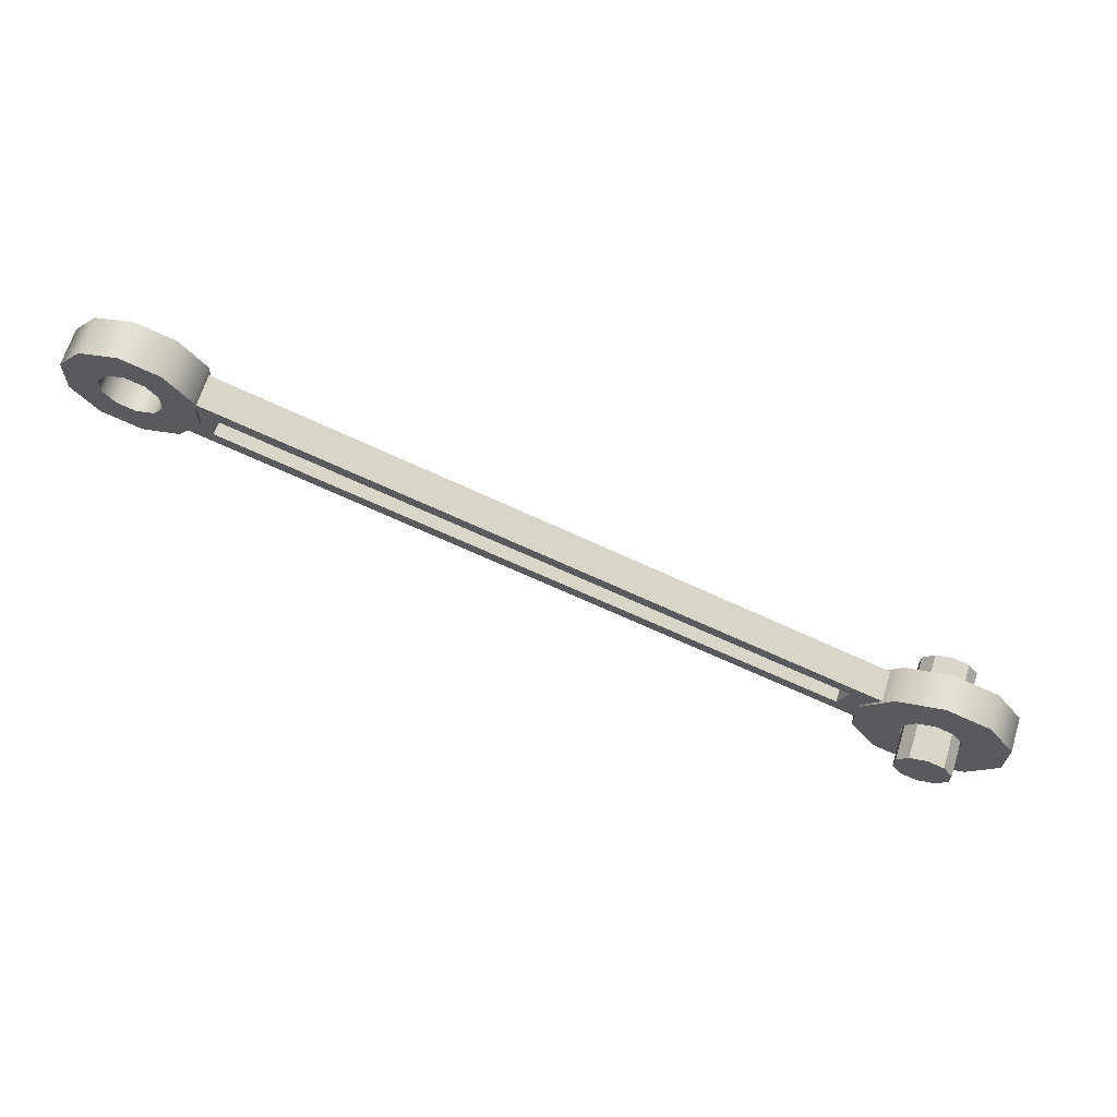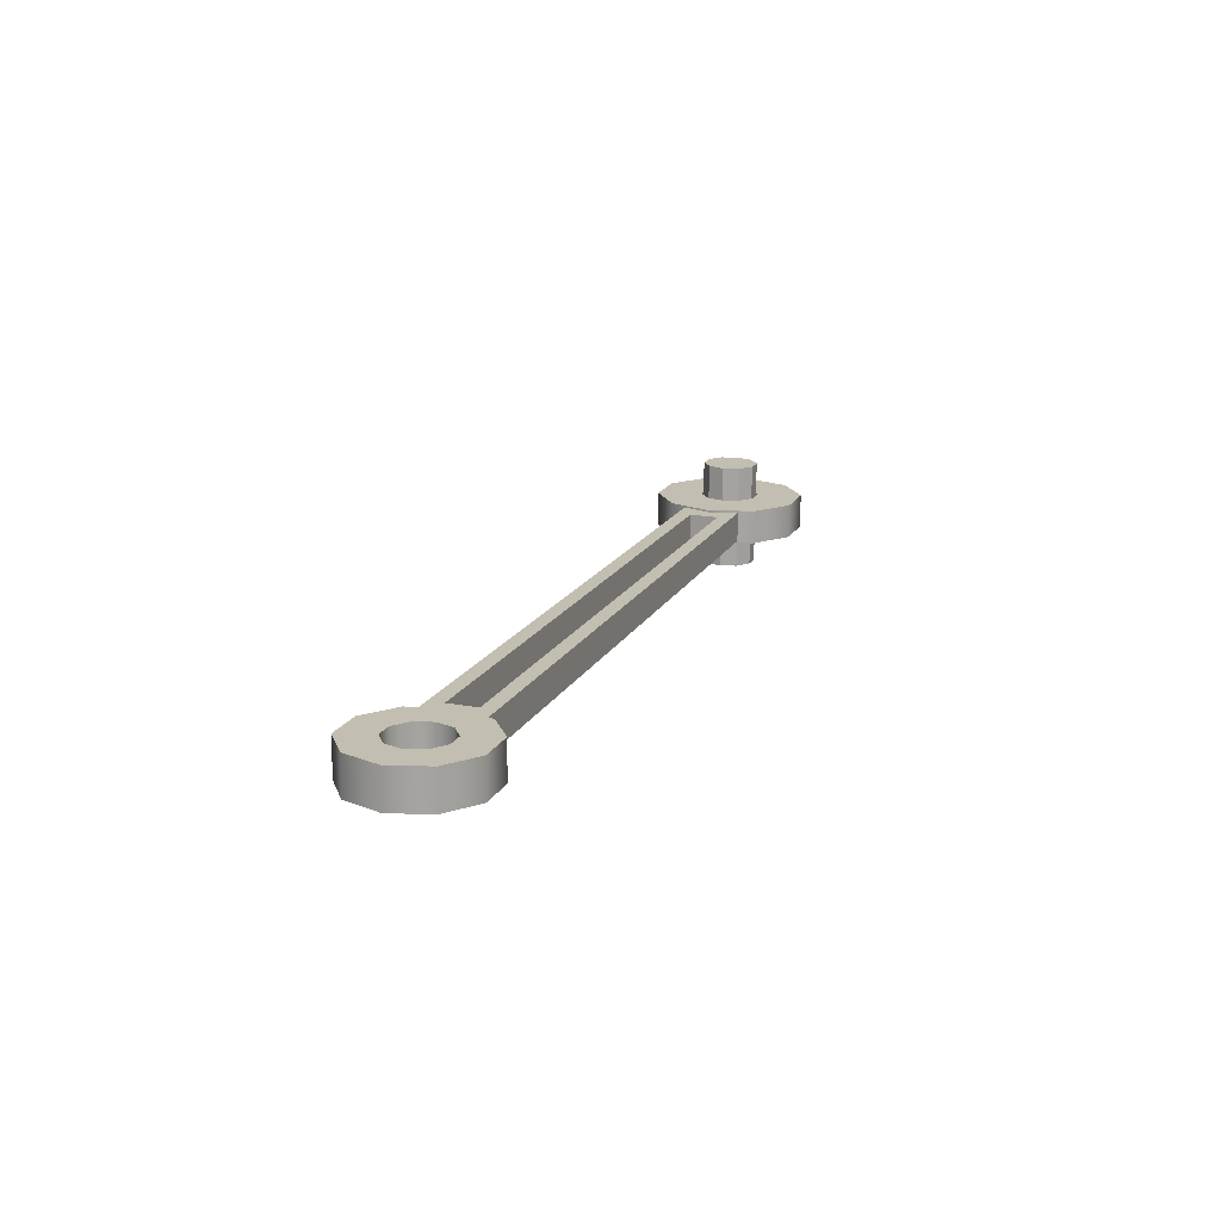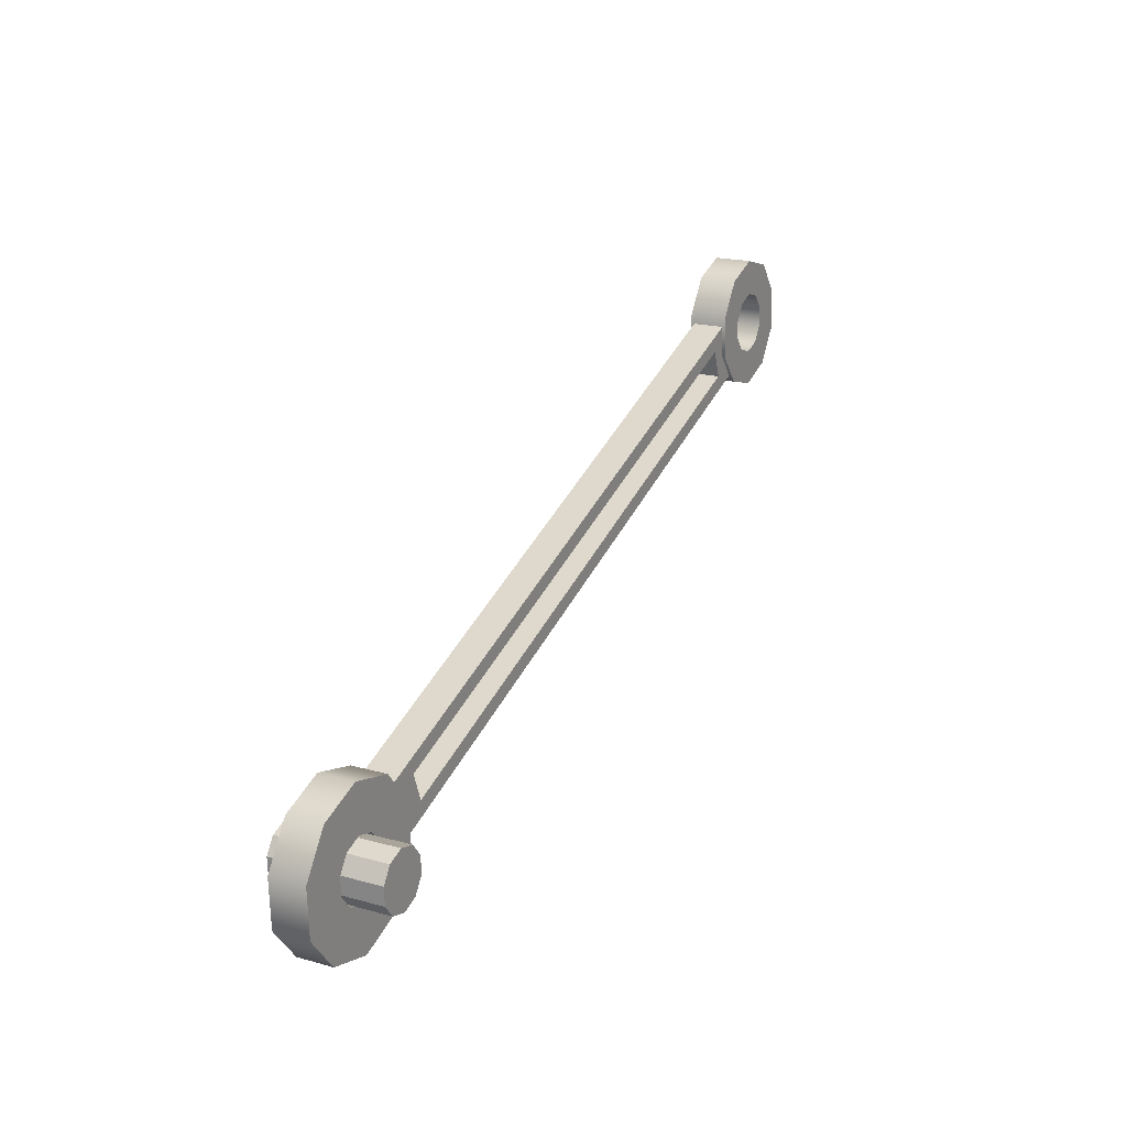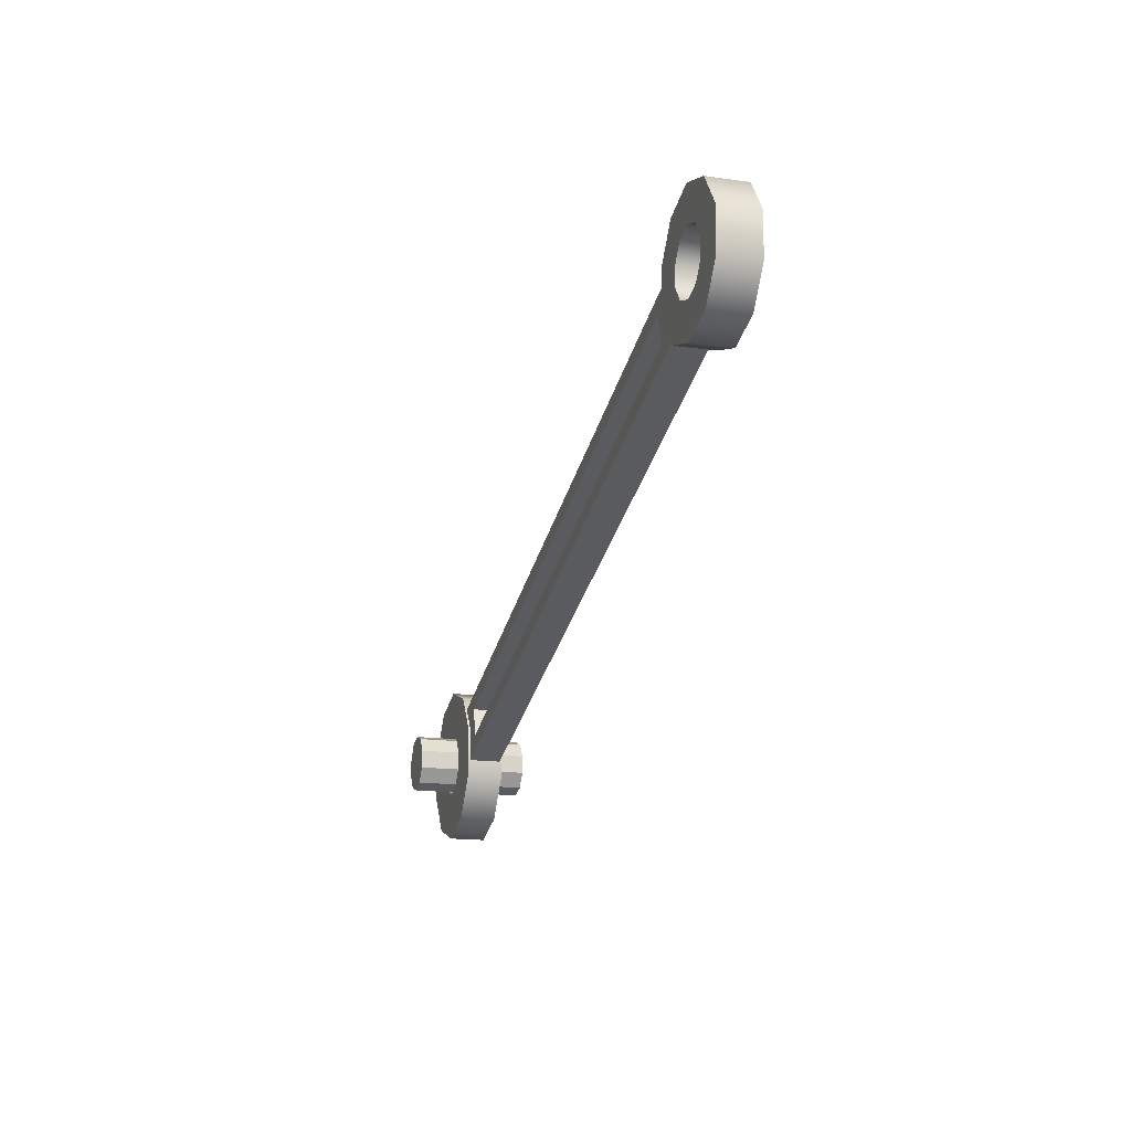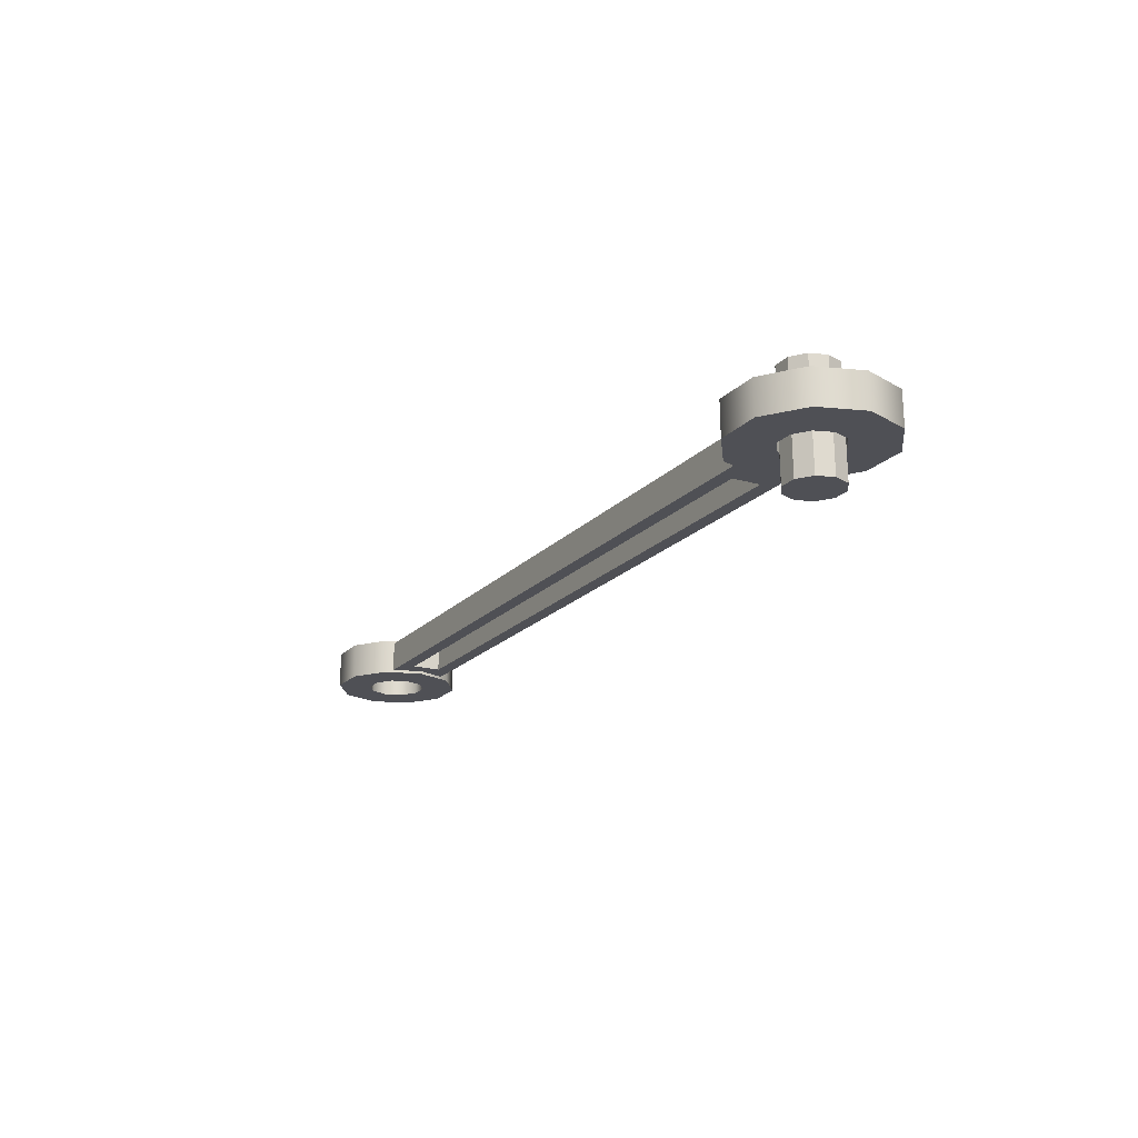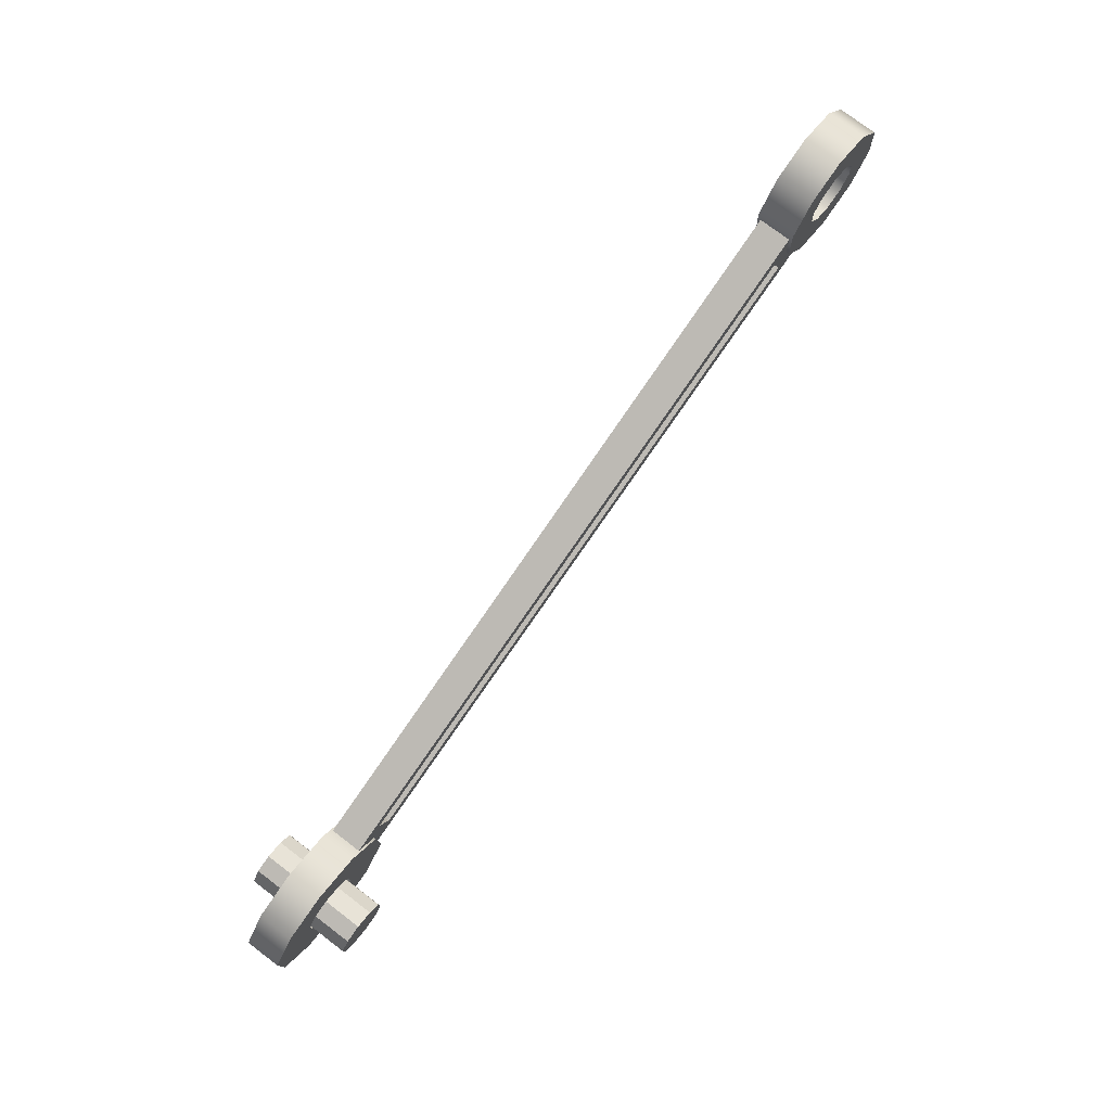
<metadata>
{"format":"obj","ext":"obj","renderer":"f3d","projection":"perspective","resolution":1024,"background":"white","views":[{"elev":65.1,"azim":17.0,"up":"+Y"},{"elev":16.8,"azim":-89.7,"up":"+Z"},{"elev":20.7,"azim":117.3,"up":"+Y"},{"elev":-14.3,"azim":-106.2,"up":"+Y"},{"elev":-19.8,"azim":41.1,"up":"+Z"},{"elev":76.2,"azim":127.1,"up":"+Y"}]}
</metadata>
<code>
v 0.5713 0.2343 0.6286
v 0.5714 0.2344 0.6147
v 0.58 0.259 0.6289
v 0.58 0.2592 0.615
v 0.2746 0.3661 0.6289
v 0.2747 0.3663 0.615
v 0.266 0.3413 0.6286
v 0.266 0.3415 0.6147
v 0.2406 0.3643 0.6136
v 0.2404 0.356 0.6135
v 0.2452 0.3491 0.6134
v 0.253 0.3464 0.6134
v 0.261 0.3488 0.6135
v 0.2661 0.3554 0.6136
v 0.2663 0.3637 0.6137
v 0.2615 0.3706 0.6137
v 0.2537 0.3734 0.6137
v 0.2457 0.371 0.6137
v 0.2405 0.3641 0.63
v 0.2403 0.3558 0.6299
v 0.2451 0.3489 0.6299
v 0.253 0.3462 0.6299
v 0.261 0.3486 0.6299
v 0.266 0.3552 0.63
v 0.2662 0.3636 0.6301
v 0.2615 0.3704 0.6302
v 0.2536 0.3732 0.6302
v 0.2456 0.3708 0.6301
v 0.2259 0.3693 0.63
v 0.2255 0.3514 0.6298
v 0.2357 0.3366 0.6297
v 0.2526 0.3307 0.6297
v 0.2698 0.3358 0.6298
v 0.2807 0.3501 0.63
v 0.2811 0.368 0.6302
v 0.2709 0.3827 0.6303
v 0.254 0.3887 0.6303
v 0.2368 0.3835 0.6302
v 0.226 0.3695 0.6136
v 0.2256 0.3515 0.6134
v 0.2358 0.3368 0.6133
v 0.2527 0.3309 0.6133
v 0.2699 0.336 0.6134
v 0.2807 0.3503 0.6136
v 0.2811 0.3682 0.6138
v 0.2709 0.3829 0.6139
v 0.254 0.3889 0.6139
v 0.2368 0.3837 0.6138
v 0.5794 0.2455 0.614
v 0.5792 0.2372 0.6139
v 0.5839 0.2303 0.6139
v 0.5918 0.2276 0.6139
v 0.5998 0.23 0.6139
v 0.6048 0.2366 0.614
v 0.605 0.245 0.6141
v 0.6003 0.2518 0.6142
v 0.5924 0.2546 0.6142
v 0.5844 0.2522 0.6141
v 0.5793 0.2454 0.6296
v 0.5791 0.237 0.6295
v 0.5839 0.2302 0.6294
v 0.5917 0.2274 0.6294
v 0.5997 0.2298 0.6295
v 0.6048 0.2364 0.6296
v 0.605 0.2448 0.6297
v 0.6002 0.2516 0.6297
v 0.5924 0.2544 0.6297
v 0.5844 0.252 0.6297
v 0.5596 0.2523 0.6296
v 0.5591 0.231 0.6293
v 0.5712 0.2135 0.6292
v 0.5913 0.2065 0.6292
v 0.6116 0.2126 0.6293
v 0.6245 0.2295 0.6296
v 0.625 0.2508 0.6298
v 0.6129 0.2683 0.63
v 0.5928 0.2753 0.63
v 0.5725 0.2692 0.6298
v 0.5596 0.2525 0.614
v 0.5591 0.2312 0.6138
v 0.5712 0.2137 0.6136
v 0.5913 0.2067 0.6136
v 0.6117 0.2128 0.6138
v 0.6246 0.2297 0.614
v 0.6251 0.251 0.6143
v 0.613 0.2685 0.6144
v 0.5929 0.2755 0.6144
v 0.5725 0.2694 0.6143
v 0.6043 0.2449 0.5971
v 0.5998 0.2513 0.5971
v 0.5925 0.2539 0.5971
v 0.585 0.2517 0.5971
v 0.5802 0.2455 0.597
v 0.5801 0.2376 0.5969
v 0.5845 0.2312 0.5968
v 0.5919 0.2286 0.5969
v 0.5994 0.2309 0.5969
v 0.6041 0.2371 0.597
v 0.6041 0.2444 0.6451
v 0.5997 0.2508 0.6452
v 0.5923 0.2534 0.6451
v 0.5848 0.2511 0.6451
v 0.58 0.2449 0.645
v 0.5799 0.2371 0.6449
v 0.5843 0.2307 0.6449
v 0.5917 0.2281 0.6449
v 0.5992 0.2303 0.6449
v 0.6039 0.2365 0.645
v 0.5922 0.2413 0.597
v 0.592 0.2407 0.645
v 0.2725 0.3601 0.615
v 0.2725 0.3599 0.6288
v 0.5778 0.2529 0.6288
v 0.5779 0.253 0.615
v 0.2682 0.3477 0.6148
v 0.2681 0.3475 0.6286
v 0.5735 0.2405 0.6286
v 0.5735 0.2406 0.6148
v 0.289 0.3543 0.615
v 0.2911 0.3605 0.615
v 0.2911 0.3603 0.6289
v 0.2889 0.3542 0.6288
v 0.2846 0.3418 0.6286
v 0.2824 0.3356 0.6286
v 0.2824 0.3357 0.6147
v 0.2846 0.3419 0.6148
v 0.5544 0.2612 0.615
v 0.5566 0.2674 0.615
v 0.5565 0.2673 0.6289
v 0.5544 0.2611 0.6288
v 0.55 0.2487 0.6286
v 0.5479 0.2425 0.6286
v 0.5479 0.2427 0.6147
v 0.5501 0.2488 0.6148
f 113 114 4 3
f 3 4 128 129
f 5 6 111 112
f 132 133 2 1
f 114 127 128 4
f 130 113 3 129
f 20 10 9 19
f 21 11 10 20
f 22 12 11 21
f 23 13 12 22
f 24 14 13 23
f 25 15 14 24
f 26 16 15 25
f 27 17 16 26
f 28 18 17 27
f 19 9 18 28
f 30 20 19 29
f 31 21 20 30
f 32 22 21 31
f 33 23 22 32
f 34 24 23 33
f 35 25 24 34
f 36 26 25 35
f 37 27 26 36
f 38 28 27 37
f 29 19 28 38
f 40 30 29 39
f 41 31 30 40
f 42 32 31 41
f 43 33 32 42
f 44 34 33 43
f 45 35 34 44
f 46 36 35 45
f 47 37 36 46
f 48 38 37 47
f 39 29 38 48
f 9 10 40 39
f 10 11 41 40
f 11 12 42 41
f 12 13 43 42
f 13 14 44 43
f 14 15 45 44
f 15 16 46 45
f 16 17 47 46
f 17 18 48 47
f 18 9 39 48
f 60 50 49 59
f 61 51 50 60
f 62 52 51 61
f 63 53 52 62
f 64 54 53 63
f 65 55 54 64
f 66 56 55 65
f 67 57 56 66
f 68 58 57 67
f 59 49 58 68
f 70 60 59 69
f 71 61 60 70
f 72 62 61 71
f 73 63 62 72
f 74 64 63 73
f 75 65 64 74
f 76 66 65 75
f 77 67 66 76
f 78 68 67 77
f 69 59 68 78
f 80 70 69 79
f 81 71 70 80
f 82 72 71 81
f 83 73 72 82
f 84 74 73 83
f 85 75 74 84
f 86 76 75 85
f 87 77 76 86
f 88 78 77 87
f 79 69 78 88
f 49 50 80 79
f 50 51 81 80
f 51 52 82 81
f 52 53 83 82
f 53 54 84 83
f 54 55 85 84
f 55 56 86 85
f 56 57 87 86
f 57 58 88 87
f 58 49 79 88
f 99 89 90 100
f 100 90 91 101
f 101 91 92 102
f 102 92 93 103
f 103 93 94 104
f 104 94 95 105
f 105 95 96 106
f 106 96 97 107
f 107 97 98 108
f 108 98 89 99
f 90 89 109
f 91 90 109
f 92 91 109
f 93 92 109
f 94 93 109
f 95 94 109
f 96 95 109
f 97 96 109
f 98 97 109
f 89 98 109
f 110 99 100
f 110 100 101
f 110 101 102
f 110 102 103
f 110 103 104
f 110 104 105
f 110 105 106
f 110 106 107
f 110 107 108
f 110 108 99
f 116 112 111 115
f 117 113 130 131
f 114 113 117 118
f 127 114 118 134
f 116 115 8 7
f 132 1 117 131
f 1 2 118 117
f 2 133 134 118
f 115 111 119 126
f 120 119 111 6
f 121 120 6 5
f 112 122 121 5
f 122 112 116 123
f 7 124 123 116
f 7 8 125 124
f 126 125 8 115
f 128 127 119 120
f 129 128 120 121
f 122 130 129 121
f 124 132 131 123
f 124 125 133 132
f 134 133 125 126
f 119 127 130 122
f 127 134 131 130
f 119 122 123 126
f 126 123 131 134

</code>
